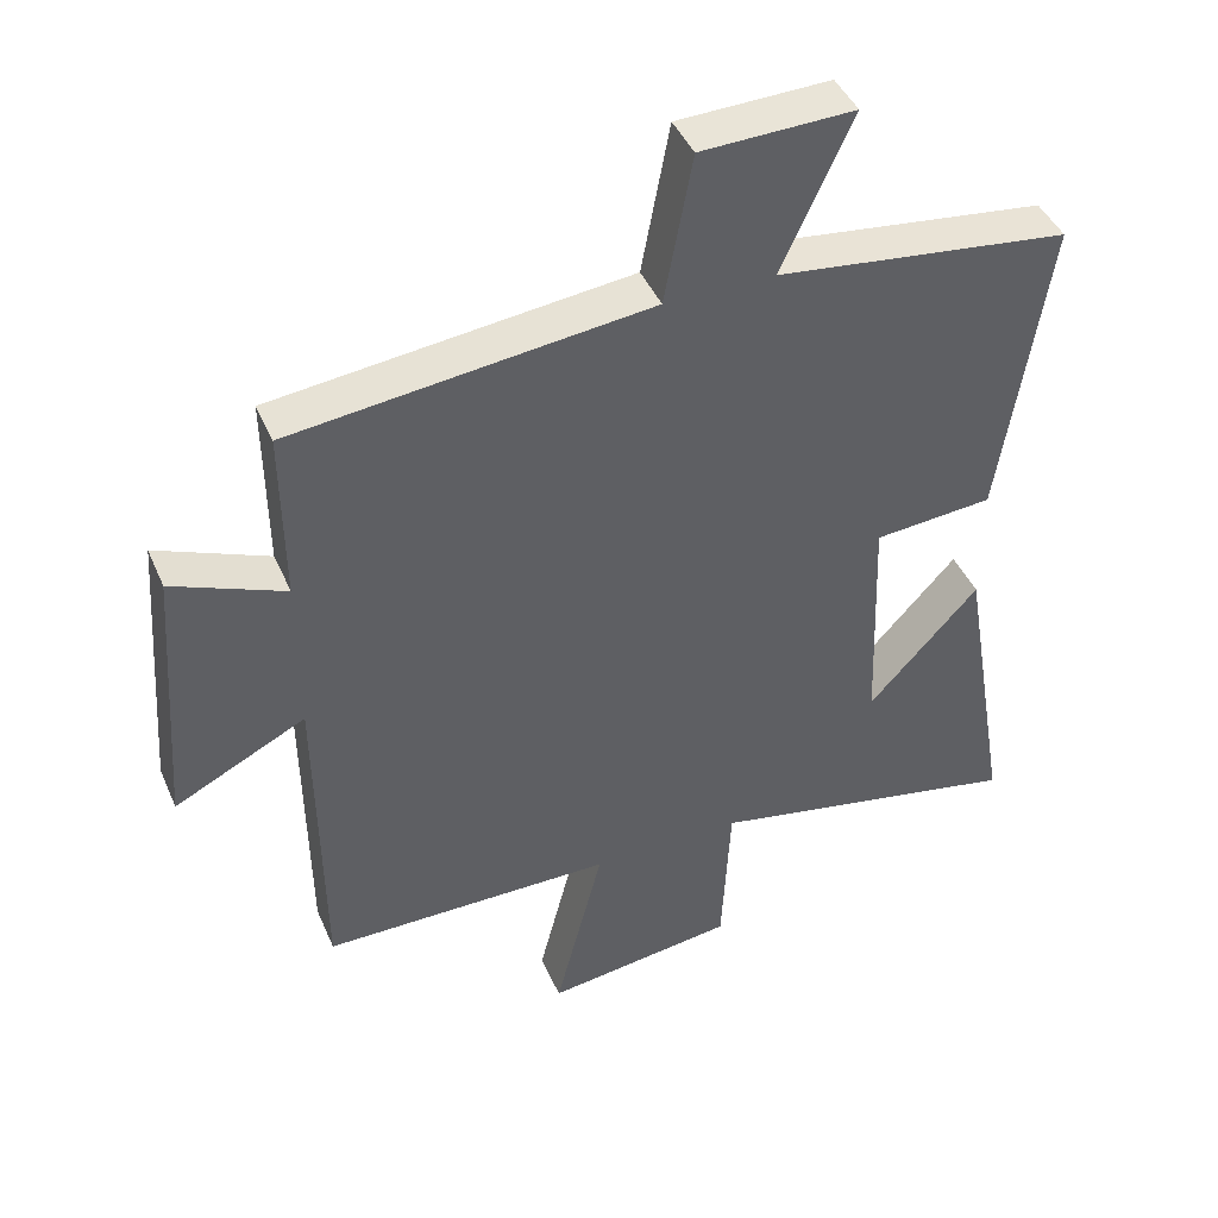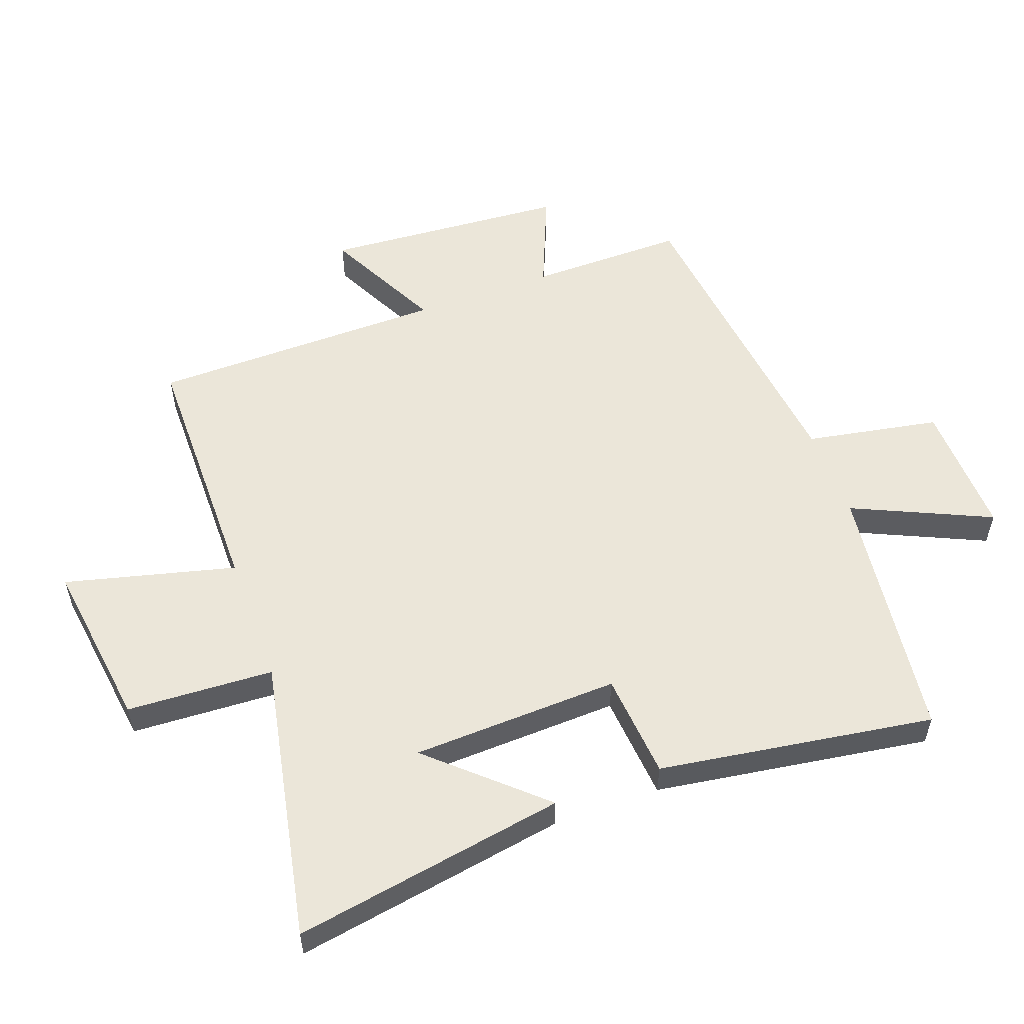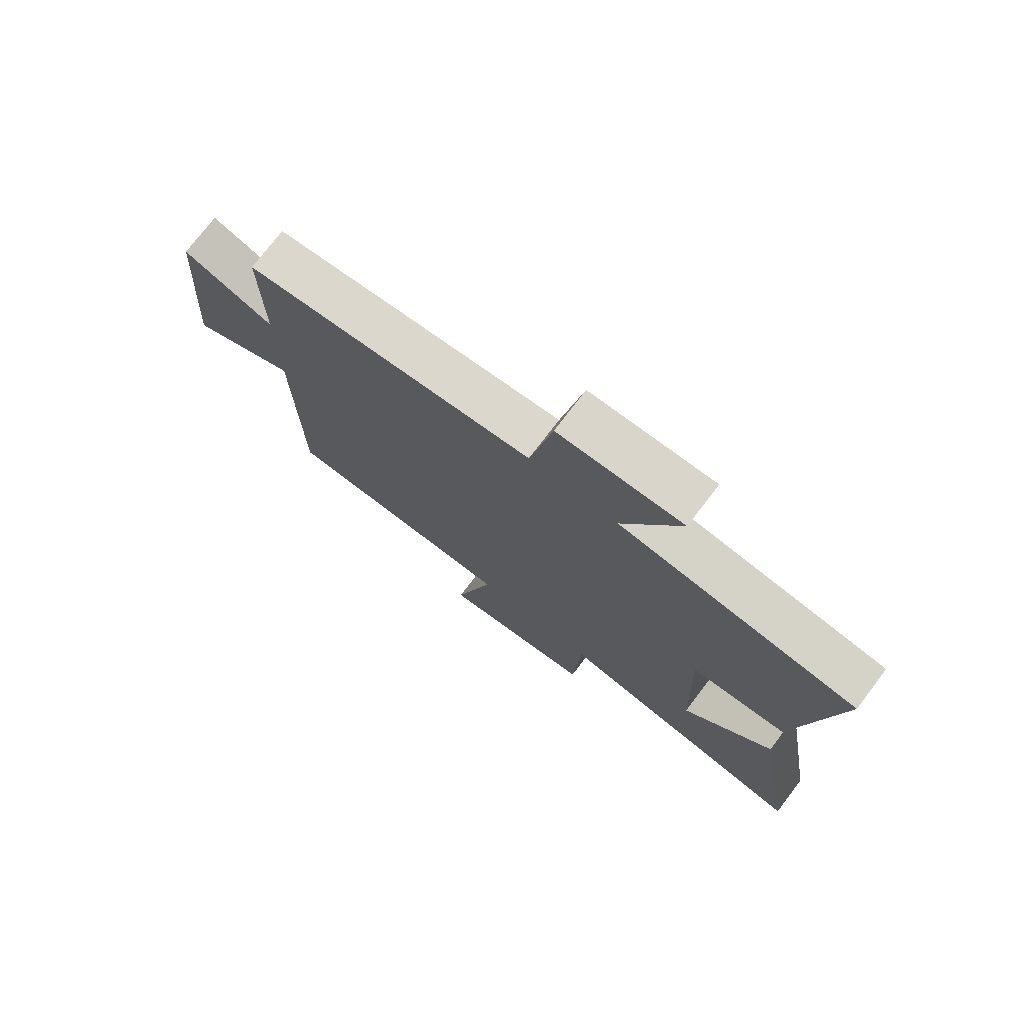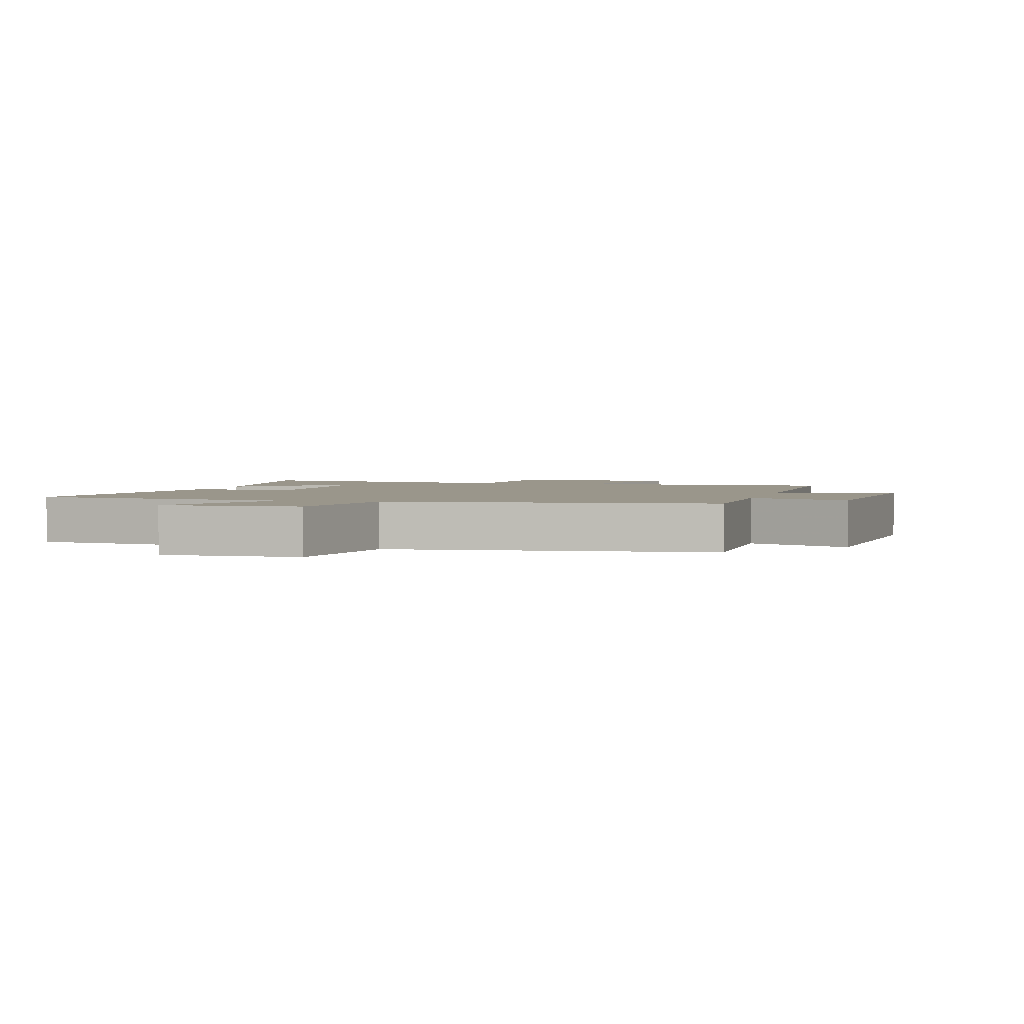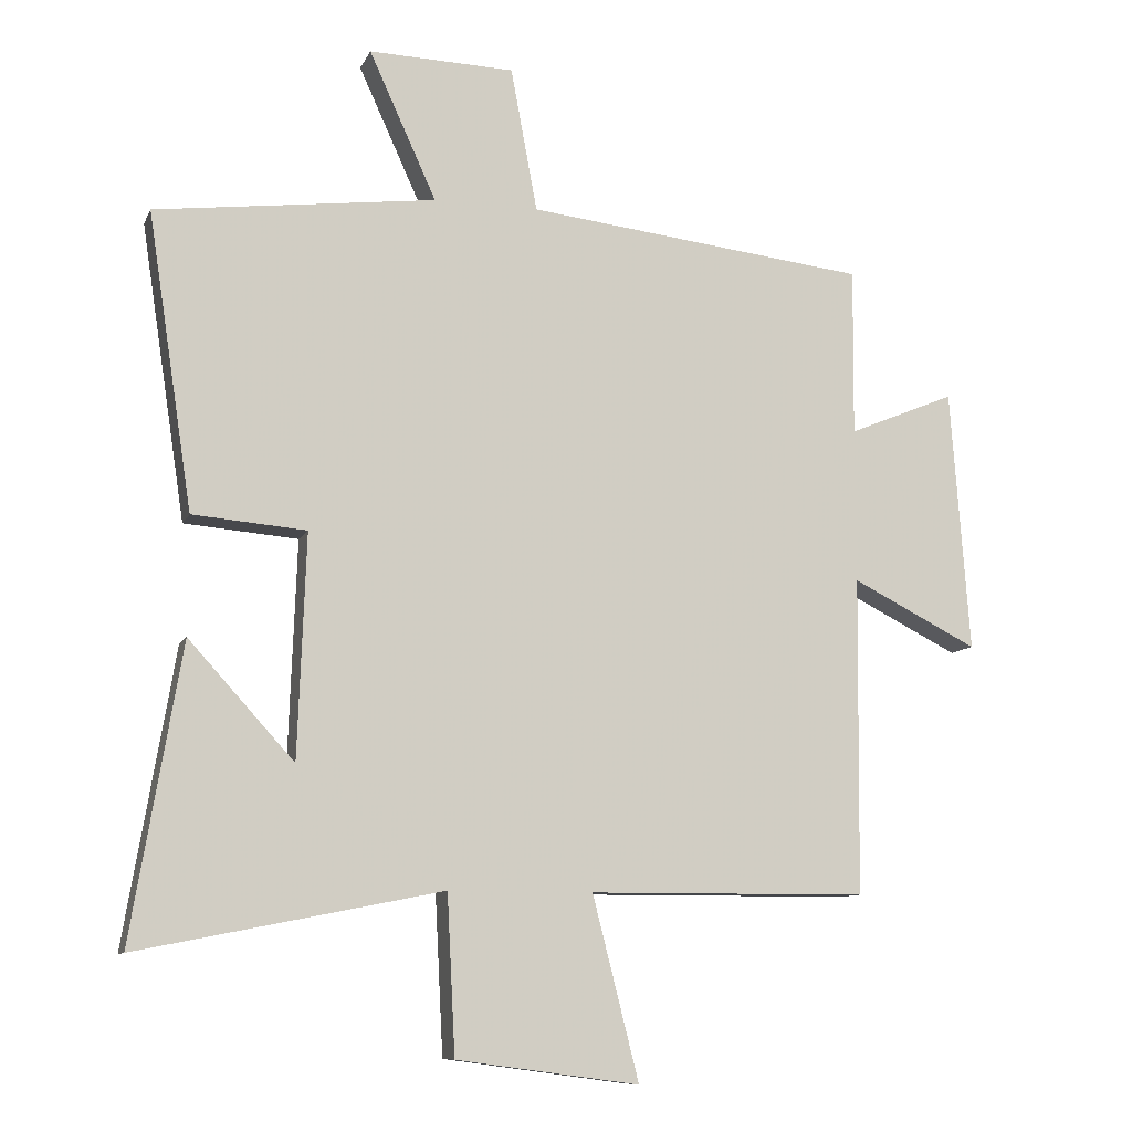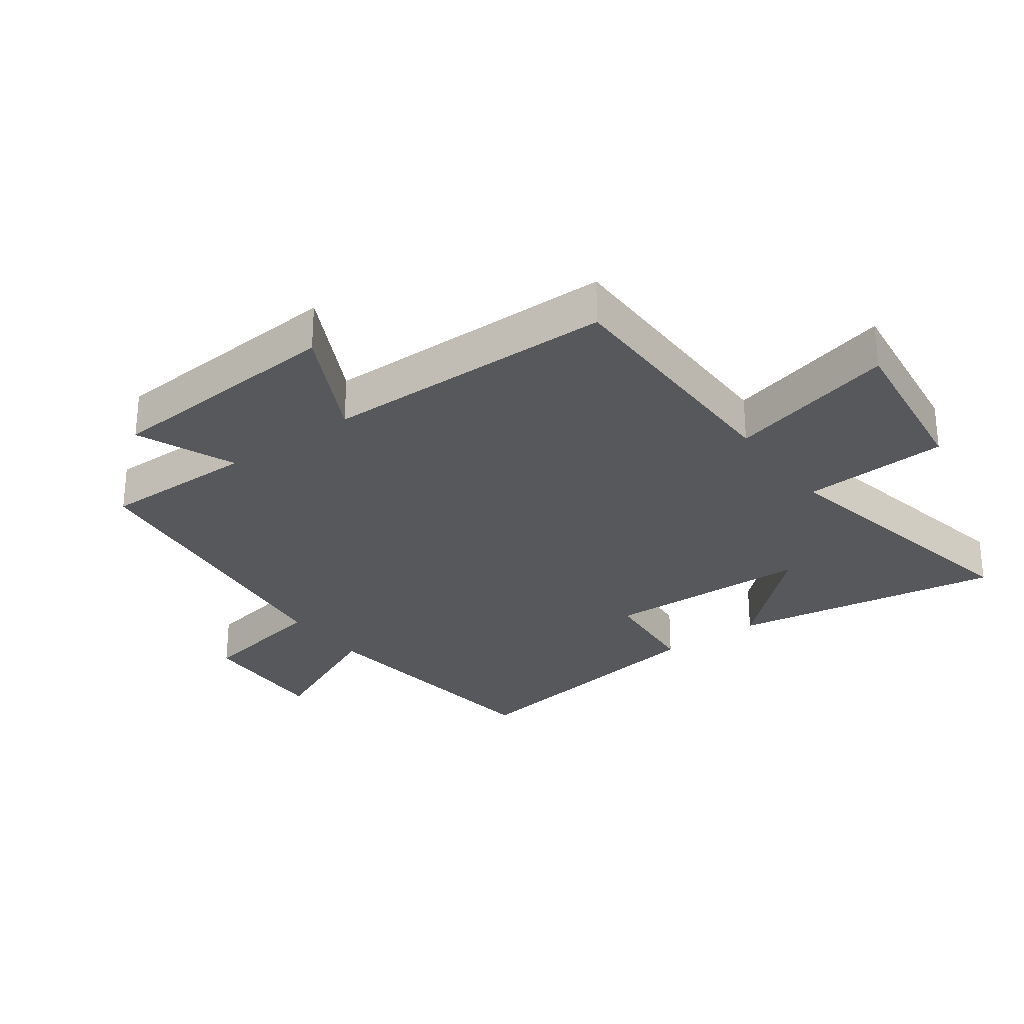
<metadata>
{"format":"obj","ext":"obj","renderer":"f3d","projection":"perspective","resolution":1024,"background":"white","views":[{"elev":43.6,"azim":157.6,"up":"+Z"},{"elev":55.1,"azim":-110.1,"up":"+Y"},{"elev":75.2,"azim":-142.7,"up":"+Z"},{"elev":2.3,"azim":15.6,"up":"+Y"},{"elev":-9.8,"azim":-16.7,"up":"+Z"},{"elev":-28.6,"azim":126.2,"up":"+Y"}]}
</metadata>
<code>
v 0.495 0.07 -0.498
v 0.085 0.07 -0.5
v 0.153 0.07 -0.768
v -0.115 0.07 -0.732
v -0.127 0.07 -0.5
v -0.573 0.07 -0.589
v -0.5 0.07 -0.158
v -0.345 0.07 -0.328
v -0.333 0.07 0
v -0.5 0.07 0.014
v -0.566 0.07 0.448
v -0.154 0.07 0.5
v -0.253 0.07 0.717
v -0.039 0.07 0.711
v 0 0.07 0.5
v 0.502 0.07 0.443
v 0.5 0.07 0.197
v 0.657 0.07 0.262
v 0.685 0.07 -0.124
v 0.5 0.07 -0.031
v 0.495 0 -0.498
v 0.085 0 -0.5
v 0.153 0 -0.768
v -0.115 0 -0.732
v -0.127 0 -0.5
v -0.573 0 -0.589
v -0.5 0 -0.158
v -0.345 0 -0.328
v -0.333 0 0
v -0.5 0 0.014
v -0.566 0 0.448
v -0.154 0 0.5
v -0.253 0 0.717
v -0.039 0 0.711
v 0 0 0.5
v 0.502 0 0.443
v 0.5 0 0.197
v 0.657 0 0.262
v 0.685 0 -0.124
v 0.5 0 -0.031
f 17 18 19 20
f 17 20 1 2
f 15 16 17 2
f 12 13 14 15
f 12 15 2
f 9 10 11 12
f 8 9 12 2
f 6 7 8
f 5 6 8
f 5 8 2
f 2 3 4 5
f 40 39 38 37
f 22 21 40 37
f 22 37 36 35
f 35 34 33 32
f 22 35 32
f 32 31 30 29
f 22 32 29 28
f 28 27 26
f 28 26 25
f 22 28 25
f 25 24 23 22
f 1 21 22 2
f 2 22 23 3
f 3 23 24 4
f 4 24 25 5
f 5 25 26 6
f 6 26 27 7
f 7 27 28 8
f 8 28 29 9
f 9 29 30 10
f 10 30 31 11
f 11 31 32 12
f 12 32 33 13
f 13 33 34 14
f 14 34 35 15
f 15 35 36 16
f 16 36 37 17
f 17 37 38 18
f 18 38 39 19
f 19 39 40 20
f 20 40 21 1

</code>
